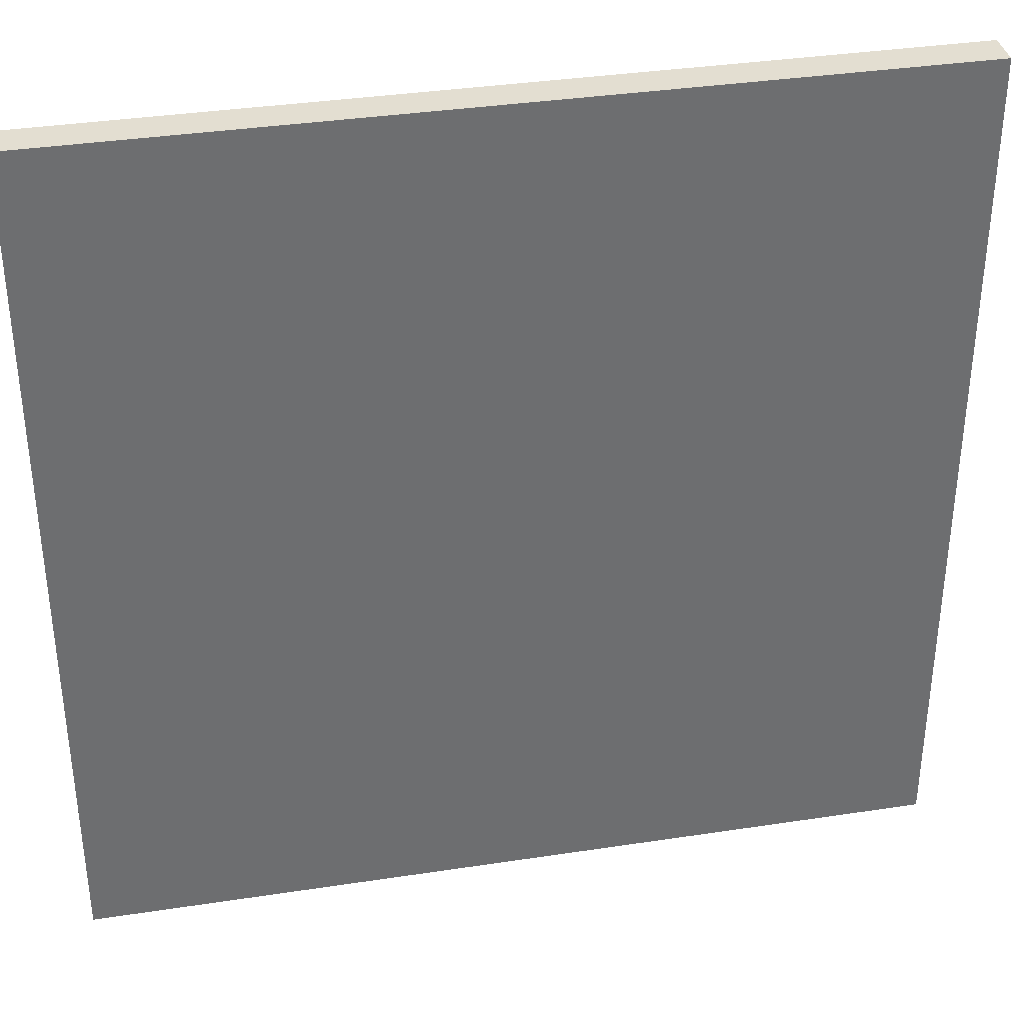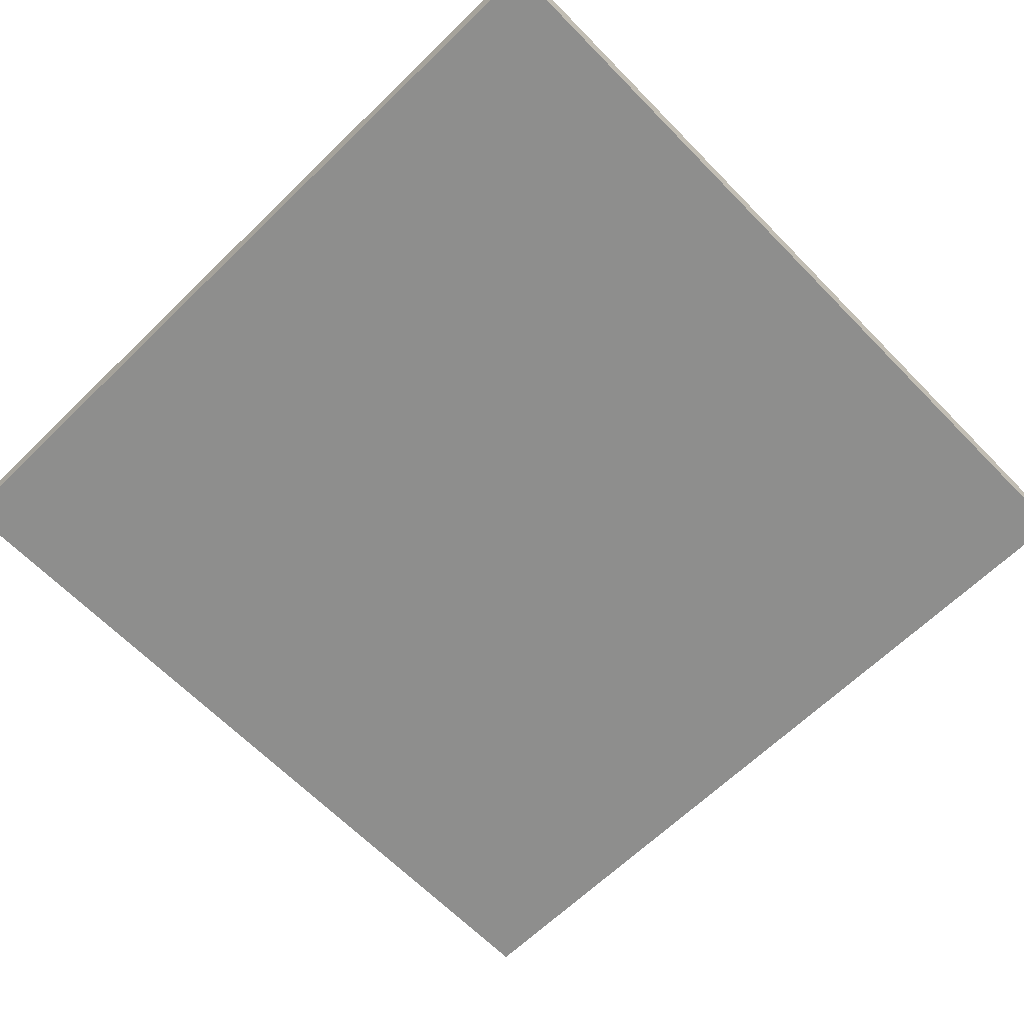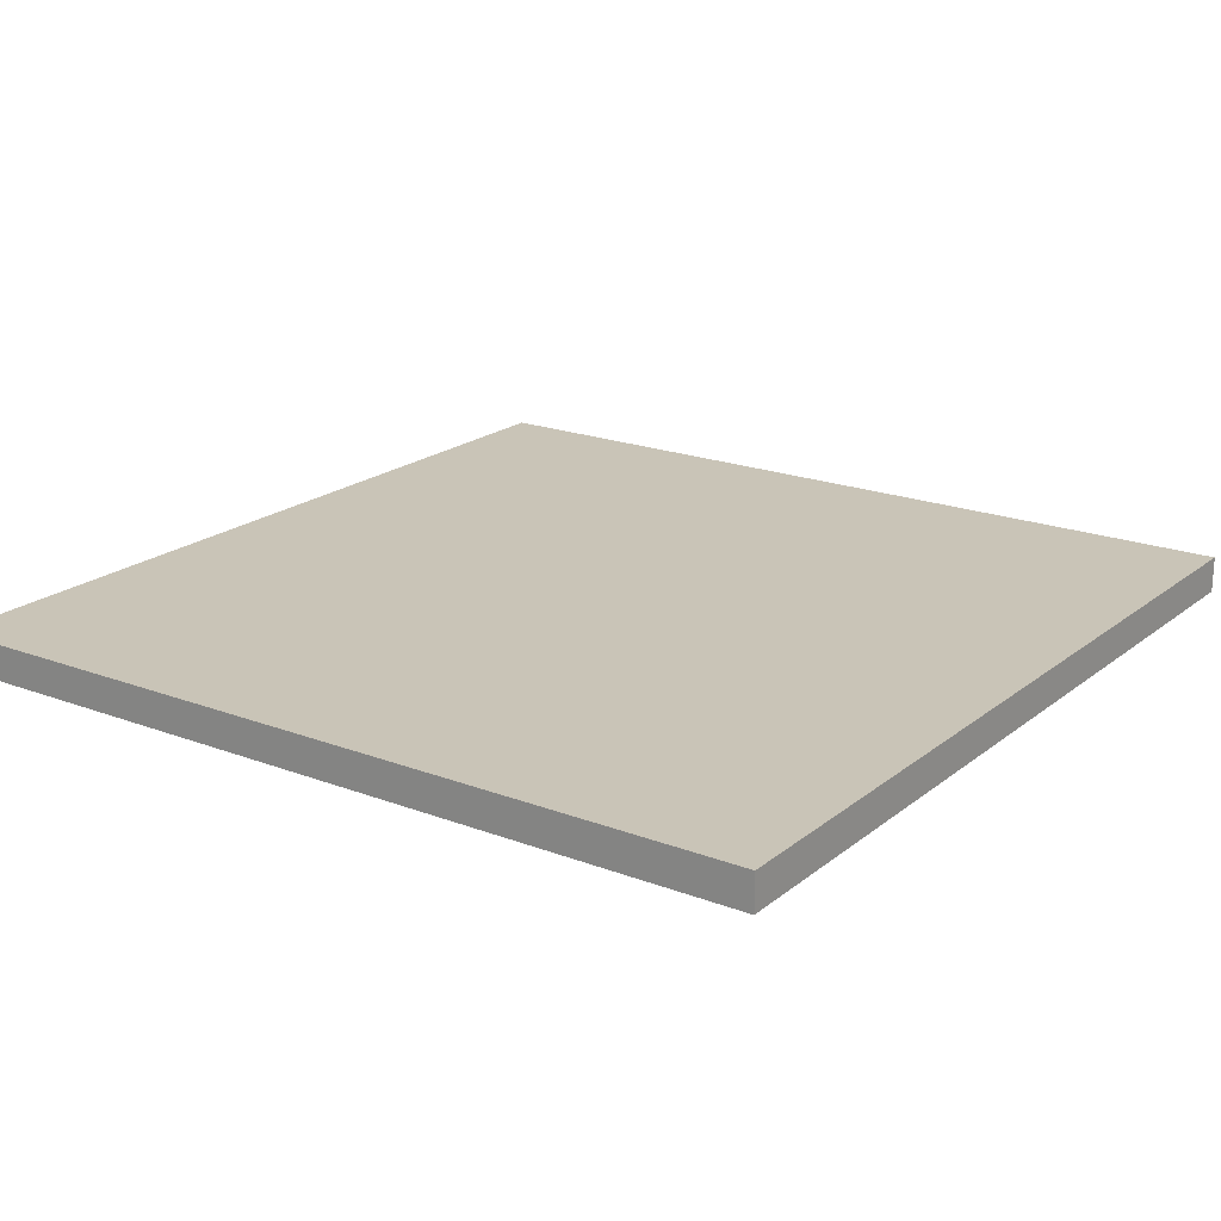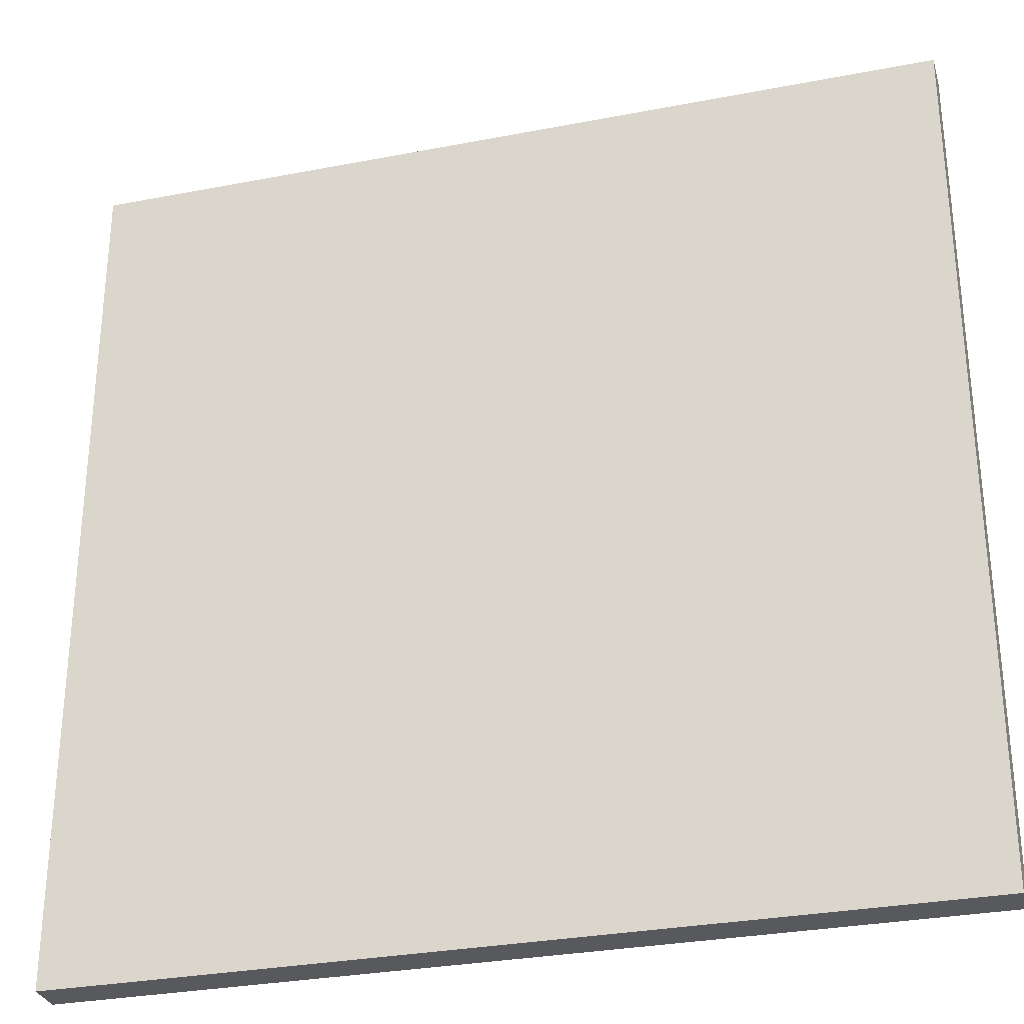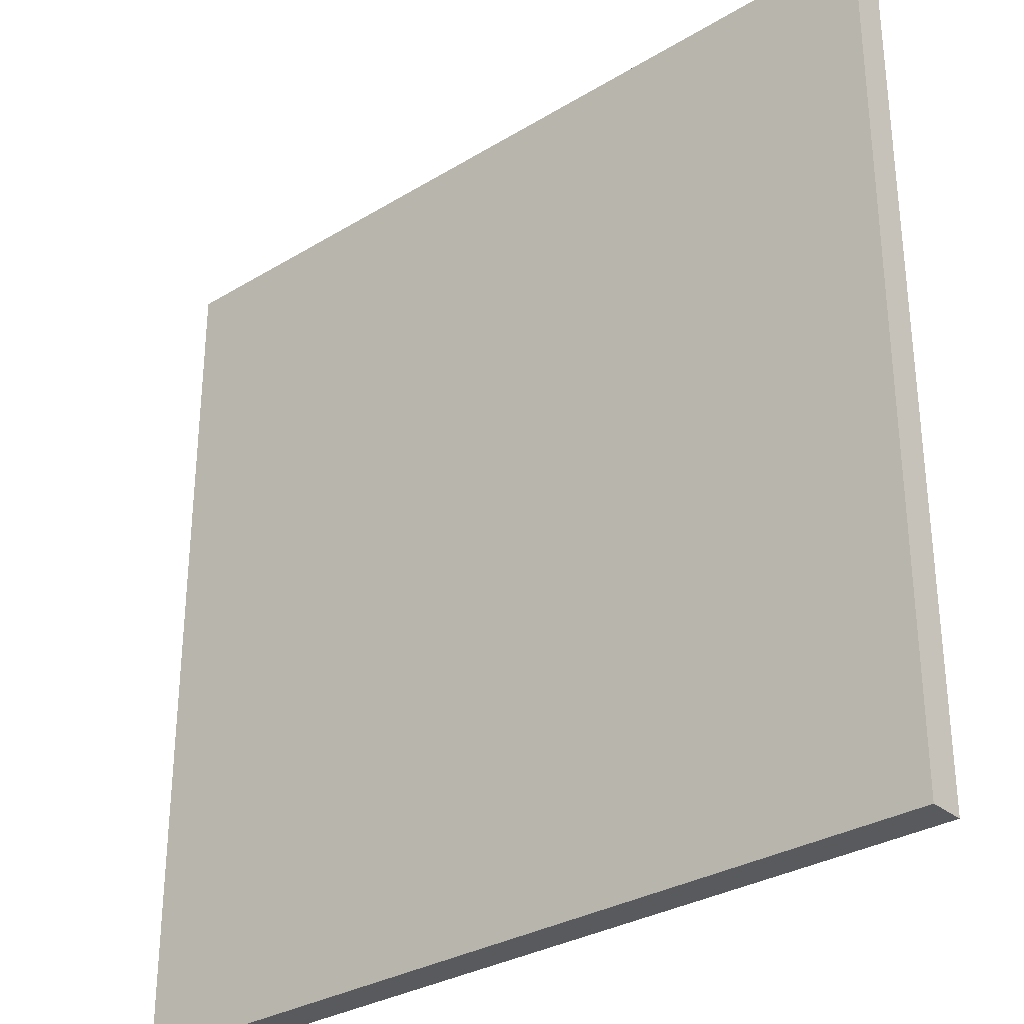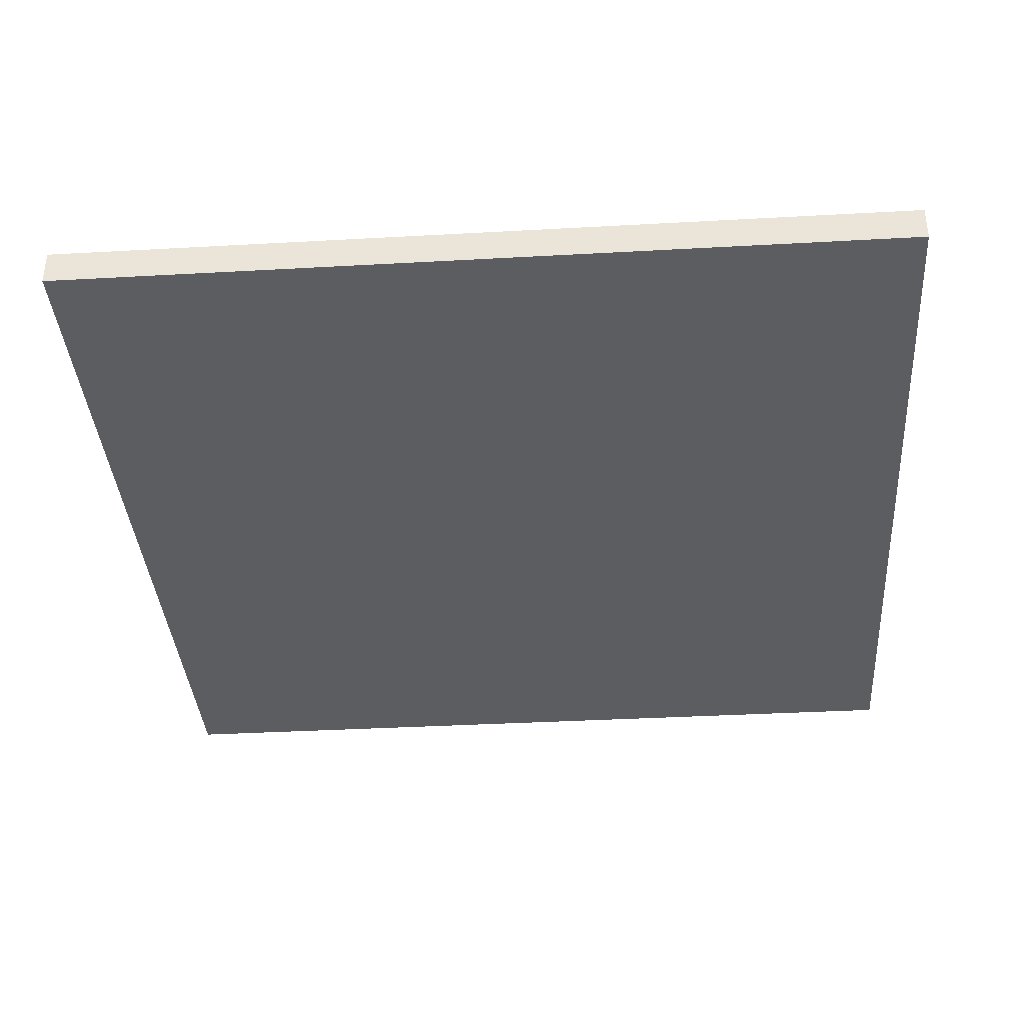
<metadata>
{"format":"obj","ext":"obj","renderer":"f3d","projection":"perspective","resolution":1024,"background":"white","views":[{"elev":36.2,"azim":-11.3,"up":"+Z"},{"elev":-64.9,"azim":44.3,"up":"+Y"},{"elev":20.0,"azim":-54.9,"up":"+Y"},{"elev":-30.2,"azim":-164.3,"up":"+Z"},{"elev":-31.0,"azim":-139.1,"up":"+Z"},{"elev":-37.1,"azim":94.1,"up":"+Y"}]}
</metadata>
<code>
o
v 16.8 0 -12
v 16.8 0 -16.8
v 16.8 0.1 -12
v 16.8 0.1 -16.8
v 16.8 0.2 -12
v 16.8 0.2 -16.8
v 21.6 0 -12
v 21.6 0 -16.8
v 21.6 0.1 -12
v 21.6 0.1 -16.8
v 21.6 0.2 -12
v 21.6 0.2 -16.8
v 16.8 0 -12
v 16.8 0.1 -12
v 16.8 0.2 -12
v 21.6 0 -12
v 21.6 0.1 -12
v 21.6 0.2 -12
v 16.8 0 -16.8
v 16.8 0.1 -16.8
v 16.8 0.2 -16.8
v 21.6 0 -16.8
v 21.6 0.1 -16.8
v 21.6 0.2 -16.8
v 16.8 0 -12
v 21.6 0 -12
v 16.8 0 -16.8
v 21.6 0 -16.8
v 16.8 0.2 -12
v 21.6 0.2 -12
v 16.9 0.2 -12.1
v 17.8 0.2 -12.1
v 17.9 0.2 -12.1
v 19.1 0.2 -12.1
v 19.2 0.2 -12.1
v 20.4 0.2 -12.1
v 20.5 0.2 -12.1
v 21.5 0.2 -12.1
v 16.9 0.2 -13.1
v 17.8 0.2 -13.1
v 17.9 0.2 -13.1
v 19.1 0.2 -13.1
v 19.2 0.2 -13.1
v 20.4 0.2 -13.1
v 20.5 0.2 -13.1
v 21.5 0.2 -13.1
v 16.9 0.2 -13.2
v 17.8 0.2 -13.2
v 17.9 0.2 -13.2
v 19.1 0.2 -13.2
v 19.2 0.2 -13.2
v 20.4 0.2 -13.2
v 20.5 0.2 -13.2
v 21.5 0.2 -13.2
v 16.9 0.2 -14.3
v 17.8 0.2 -14.3
v 17.9 0.2 -14.3
v 19.1 0.2 -14.3
v 19.2 0.2 -14.3
v 20.4 0.2 -14.3
v 20.5 0.2 -14.3
v 21.5 0.2 -14.3
v 16.9 0.2 -14.4
v 17.8 0.2 -14.4
v 17.9 0.2 -14.4
v 19.1 0.2 -14.4
v 19.2 0.2 -14.4
v 20.4 0.2 -14.4
v 20.5 0.2 -14.4
v 21.5 0.2 -14.4
v 16.9 0.2 -15.5
v 17.8 0.2 -15.5
v 17.9 0.2 -15.5
v 19.1 0.2 -15.5
v 19.2 0.2 -15.5
v 20.4 0.2 -15.5
v 20.5 0.2 -15.5
v 21.5 0.2 -15.5
v 16.9 0.2 -15.6
v 17.8 0.2 -15.6
v 17.9 0.2 -15.6
v 19.1 0.2 -15.6
v 19.2 0.2 -15.6
v 20.4 0.2 -15.6
v 20.5 0.2 -15.6
v 21.5 0.2 -15.6
v 16.9 0.2 -16.7
v 17.8 0.2 -16.7
v 17.9 0.2 -16.7
v 19.1 0.2 -16.7
v 19.2 0.2 -16.7
v 20.4 0.2 -16.7
v 20.5 0.2 -16.7
v 21.5 0.2 -16.7
v 16.8 0.2 -16.8
v 21.6 0.2 -16.8
f 3 2 1
f 4 2 3
f 5 4 3
f 6 4 5
f 7 8 9
f 9 8 10
f 9 10 11
f 11 10 12
f 16 14 13
f 17 15 14
f 17 14 16
f 18 15 17
f 19 20 22
f 20 21 23
f 22 20 23
f 23 21 24
f 27 26 25
f 28 26 27
f 29 30 31
f 31 30 32
f 32 30 33
f 33 30 34
f 34 30 35
f 35 30 36
f 36 30 37
f 37 30 38
f 29 31 39
f 31 32 39
f 32 33 40
f 39 32 40
f 33 34 41
f 40 33 41
f 34 35 42
f 41 34 42
f 35 36 43
f 42 35 43
f 36 37 44
f 43 36 44
f 37 38 45
f 44 37 45
f 38 30 46
f 45 38 46
f 44 45 47
f 43 44 47
f 45 46 47
f 42 43 47
f 41 42 47
f 40 41 47
f 39 40 47
f 29 39 47
f 47 46 48
f 48 46 49
f 49 46 50
f 50 46 51
f 51 46 52
f 52 46 53
f 46 30 54
f 53 46 54
f 29 47 55
f 47 48 55
f 48 49 56
f 55 48 56
f 49 50 57
f 56 49 57
f 50 51 58
f 57 50 58
f 51 52 59
f 58 51 59
f 52 53 60
f 59 52 60
f 53 54 61
f 60 53 61
f 54 30 62
f 61 54 62
f 58 59 63
f 60 61 63
f 61 62 63
f 57 58 63
f 56 57 63
f 55 56 63
f 29 55 63
f 59 60 63
f 63 62 64
f 64 62 65
f 65 62 66
f 66 62 67
f 67 62 68
f 68 62 69
f 62 30 70
f 69 62 70
f 29 63 71
f 63 64 71
f 64 65 72
f 71 64 72
f 65 66 73
f 72 65 73
f 66 67 74
f 73 66 74
f 67 68 75
f 74 67 75
f 68 69 76
f 75 68 76
f 69 70 77
f 76 69 77
f 70 30 78
f 77 70 78
f 74 75 79
f 76 77 79
f 77 78 79
f 73 74 79
f 72 73 79
f 71 72 79
f 29 71 79
f 75 76 79
f 79 78 80
f 80 78 81
f 81 78 82
f 82 78 83
f 83 78 84
f 84 78 85
f 78 30 86
f 85 78 86
f 29 79 87
f 79 80 87
f 80 81 88
f 87 80 88
f 81 82 89
f 88 81 89
f 82 83 90
f 89 82 90
f 83 84 91
f 90 83 91
f 84 85 92
f 91 84 92
f 85 86 93
f 92 85 93
f 86 30 94
f 93 86 94
f 90 91 95
f 92 93 95
f 93 94 95
f 89 90 95
f 88 89 95
f 87 88 95
f 29 87 95
f 91 92 95
f 94 30 96
f 95 94 96

</code>
